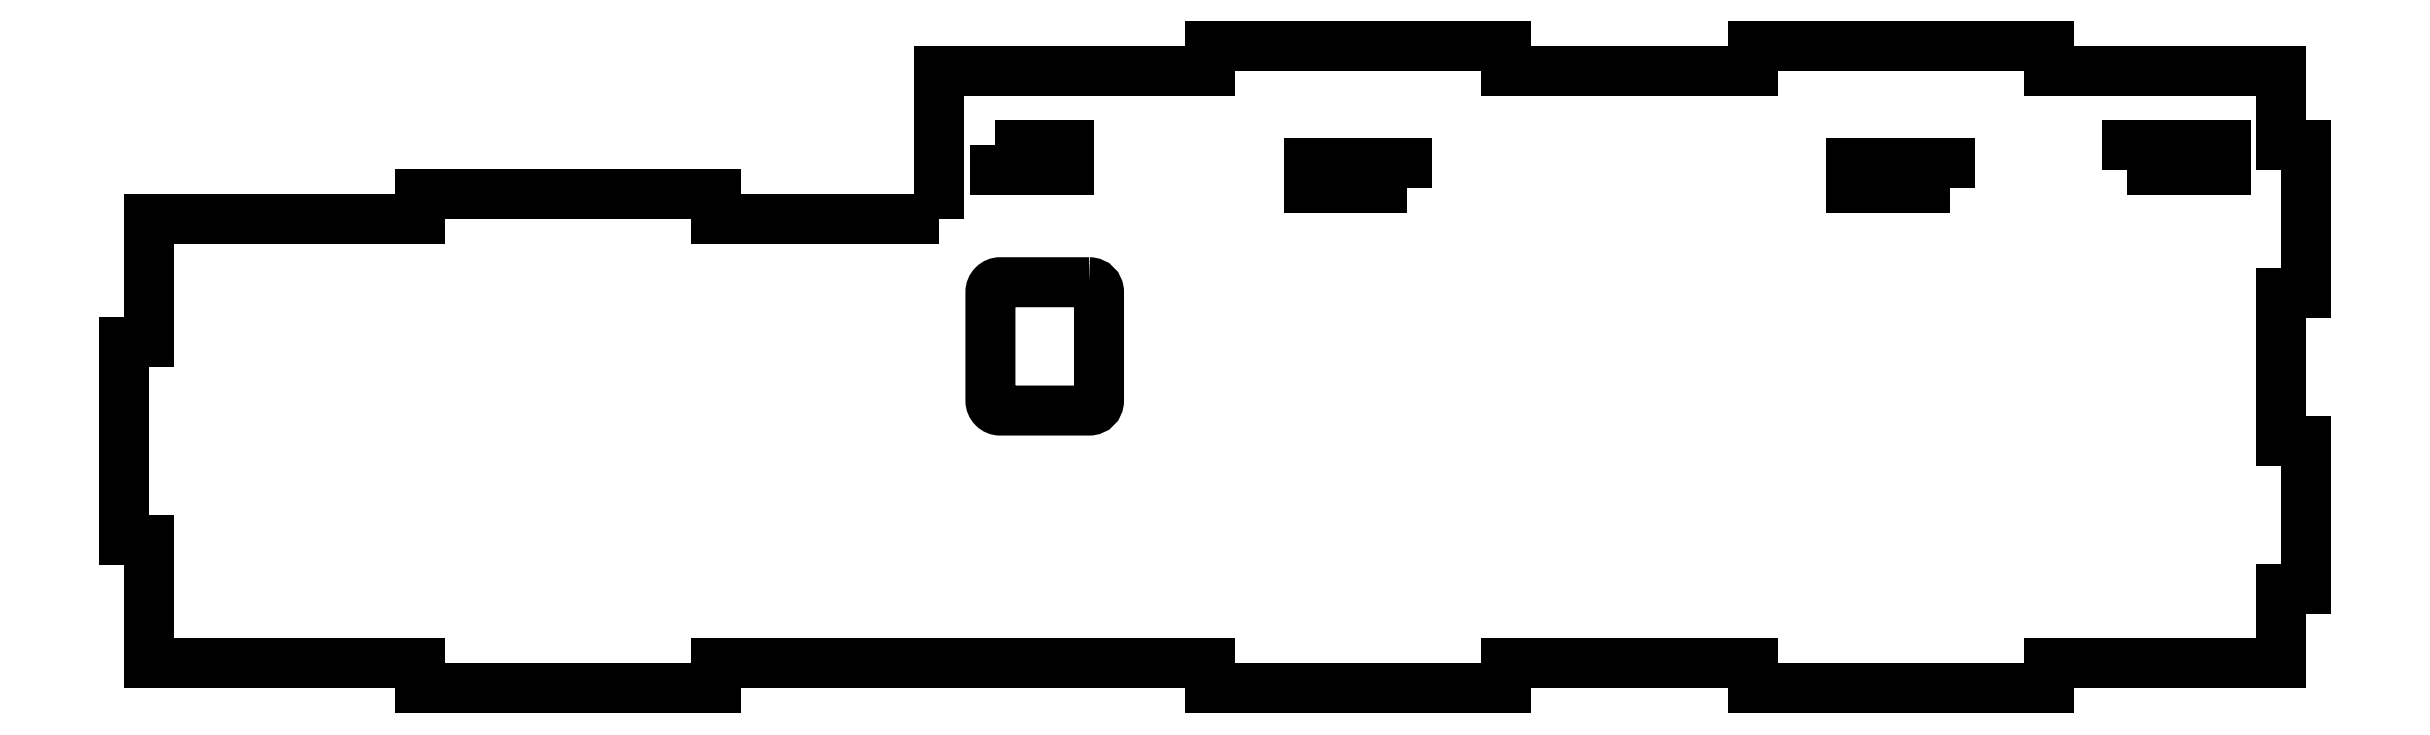
<metadata>
{"format":"dxf","ext":"dxf","renderer":"ezdxf+matplotlib","layout":"modelspace","background":"white","min_lineweight":24,"dpi":150}
</metadata>
<code>
0
SECTION
2
ENTITIES
0
LWPOLYLINE
8
0
90
4
70
1
43
0
10
107.6
20
-9.99
10
117.6
20
-9.99
10
117.6
20
-7.49
10
107.6
20
-7.49
0
LWPOLYLINE
8
0
90
4
70
1
43
0
10
-7.005
20
-7.49
10
-7.005
20
-9.99
10
0.495
20
-9.99
10
0.495
20
-7.49
0
LWPOLYLINE
8
0
90
8
70
1
43
0
10
2.49
20
-21.39
10
-6.51
20
-21.39
42
0.4142
10
-7.51
20
-22.39
10
-7.51
20
-33.39
42
0.4142
10
-6.51
20
-34.39
10
2.49
20
-34.39
42
0.4142
10
3.49
20
-33.39
10
3.49
20
-22.39
42
0.4142
0
LWPOLYLINE
8
0
90
42
70
1
43
0
10
-12.7
20
-14.99
10
-12.7
20
0.01
10
14.72
20
0.01
10
14.72
20
2.51
10
44.72
20
2.51
10
44.72
20
0.01
10
69.72
20
0.01
10
69.72
20
2.51
10
99.72
20
2.51
10
99.72
20
0.01
10
123.3
20
0.01
10
123.3
20
-7.49
10
125.8
20
-7.49
10
125.8
20
-22.49
10
123.3
20
-22.49
10
123.3
20
-37.49
10
125.8
20
-37.49
10
125.8
20
-52.49
10
123.3
20
-52.49
10
123.3
20
-59.99
10
99.72
20
-59.99
10
99.72
20
-62.49
10
69.72
20
-62.49
10
69.72
20
-59.99
10
44.72
20
-59.99
10
44.72
20
-62.49
10
14.72
20
-62.49
10
14.72
20
-59.99
10
-35.28
20
-59.99
10
-35.28
20
-62.49
10
-65.28
20
-62.49
10
-65.28
20
-59.99
10
-92.78
20
-59.99
10
-92.78
20
-47.49
10
-95.28
20
-47.49
10
-95.28
20
-27.49
10
-92.78
20
-27.49
10
-92.78
20
-14.99
10
-65.28
20
-14.99
10
-65.28
20
-12.49
10
-35.28
20
-12.49
10
-35.28
20
-14.99
0
LWPOLYLINE
8
0
90
4
70
1
43
0
10
34.72
20
-11.86
10
34.72
20
-9.36
10
24.72
20
-9.36
10
24.72
20
-11.86
0
LWPOLYLINE
8
0
90
4
70
1
43
0
10
89.72
20
-11.86
10
89.72
20
-9.36
10
79.72
20
-9.36
10
79.72
20
-11.86
0
ENDSEC
0
EOF

</code>
